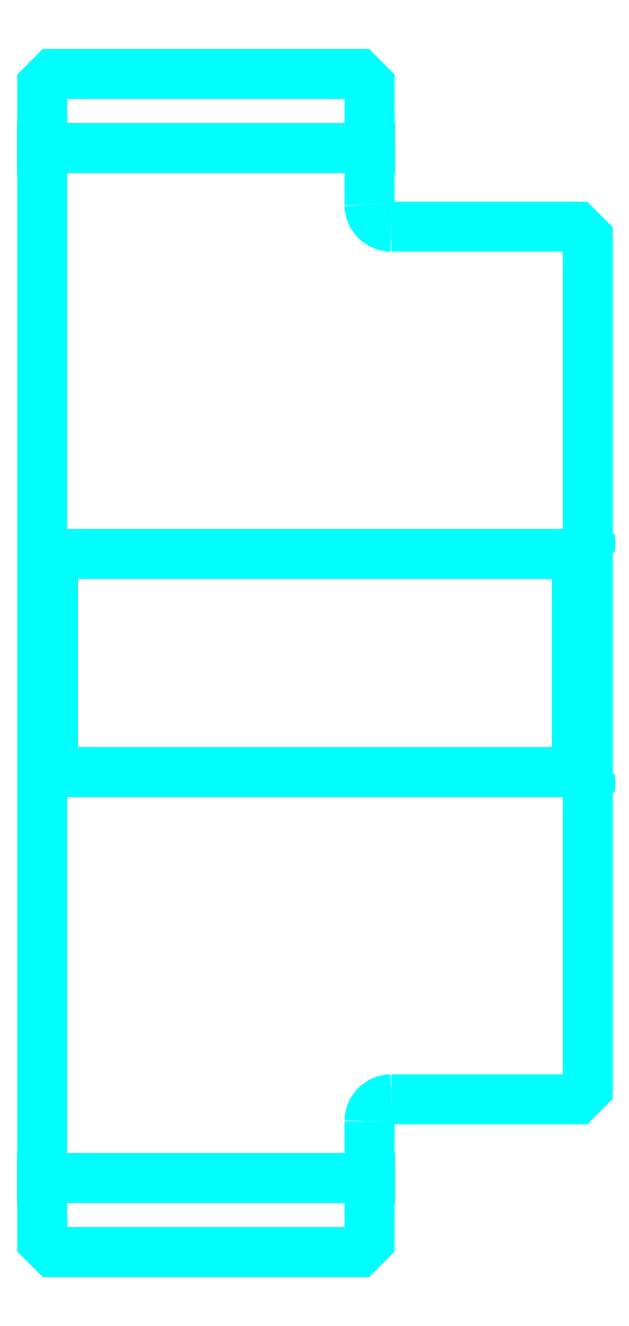
<metadata>
{"format":"dxf","ext":"dxf","renderer":"ezdxf+matplotlib","layout":"modelspace","background":"white","min_lineweight":24,"dpi":150}
</metadata>
<code>
0
SECTION
2
ENTITIES
0
LINE
8
0
10
114.5
20
138.8
30
0
11
129.5
21
138.8
31
0
0
LINE
8
0
10
114.5
20
91.54
30
0
11
129.5
21
91.54
31
0
0
LINE
8
0
10
139
20
110.2
30
0
11
139.5
21
109.7
31
0
0
LINE
8
0
10
139
20
120.2
30
0
11
139.5
21
120.7
31
0
0
LINE
8
0
10
115
20
120.2
30
0
11
115
21
110.2
31
0
0
POLYLINE
8
0
66
1
10
0
20
0
30
0
70
2
0
VERTEX
8
0
10
114.5
20
109.7
30
0
70
0
0
VERTEX
8
0
10
115
20
110.2
30
0
70
0
0
VERTEX
8
0
10
139
20
110.2
30
0
70
0
0
VERTEX
8
0
10
139
20
120.2
30
0
70
0
0
VERTEX
8
0
10
115
20
120.2
30
0
70
0
0
VERTEX
8
0
10
114.5
20
120.7
30
0
70
0
0
SEQEND
8
0
0
ARC
8
0
10
130.5
20
136.2
30
0
40
1
50
180
51
270
0
ARC
8
0
10
130.5
20
94.16
30
0
40
1
50
90
51
180
0
POLYLINE
8
0
66
1
10
0
20
0
30
0
70
2
0
VERTEX
8
0
10
114.5
20
109.7
30
0
70
0
0
VERTEX
8
0
10
114.5
20
88.66
30
0
70
0
0
VERTEX
8
0
10
115
20
88.16
30
0
70
0
0
VERTEX
8
0
10
129
20
88.16
30
0
70
0
0
VERTEX
8
0
10
129.5
20
88.66
30
0
70
0
0
VERTEX
8
0
10
129.5
20
94.16
30
0
70
0
0
SEQEND
8
0
0
POLYLINE
8
0
66
1
10
0
20
0
30
0
70
2
0
VERTEX
8
0
10
130.5
20
95.16
30
0
70
0
0
VERTEX
8
0
10
139
20
95.16
30
0
70
0
0
VERTEX
8
0
10
139.5
20
95.66
30
0
70
0
0
VERTEX
8
0
10
139.5
20
134.7
30
0
70
0
0
VERTEX
8
0
10
139
20
135.2
30
0
70
0
0
VERTEX
8
0
10
130.5
20
135.2
30
0
70
0
0
SEQEND
8
0
0
POLYLINE
8
0
66
1
10
0
20
0
30
0
70
2
0
VERTEX
8
0
10
129.5
20
136.2
30
0
70
0
0
VERTEX
8
0
10
129.5
20
141.7
30
0
70
0
0
VERTEX
8
0
10
129
20
142.2
30
0
70
0
0
VERTEX
8
0
10
115
20
142.2
30
0
70
0
0
VERTEX
8
0
10
114.5
20
141.7
30
0
70
0
0
VERTEX
8
0
10
114.5
20
109.7
30
0
70
0
0
SEQEND
8
0
0
ENDSEC
0
EOF

</code>
